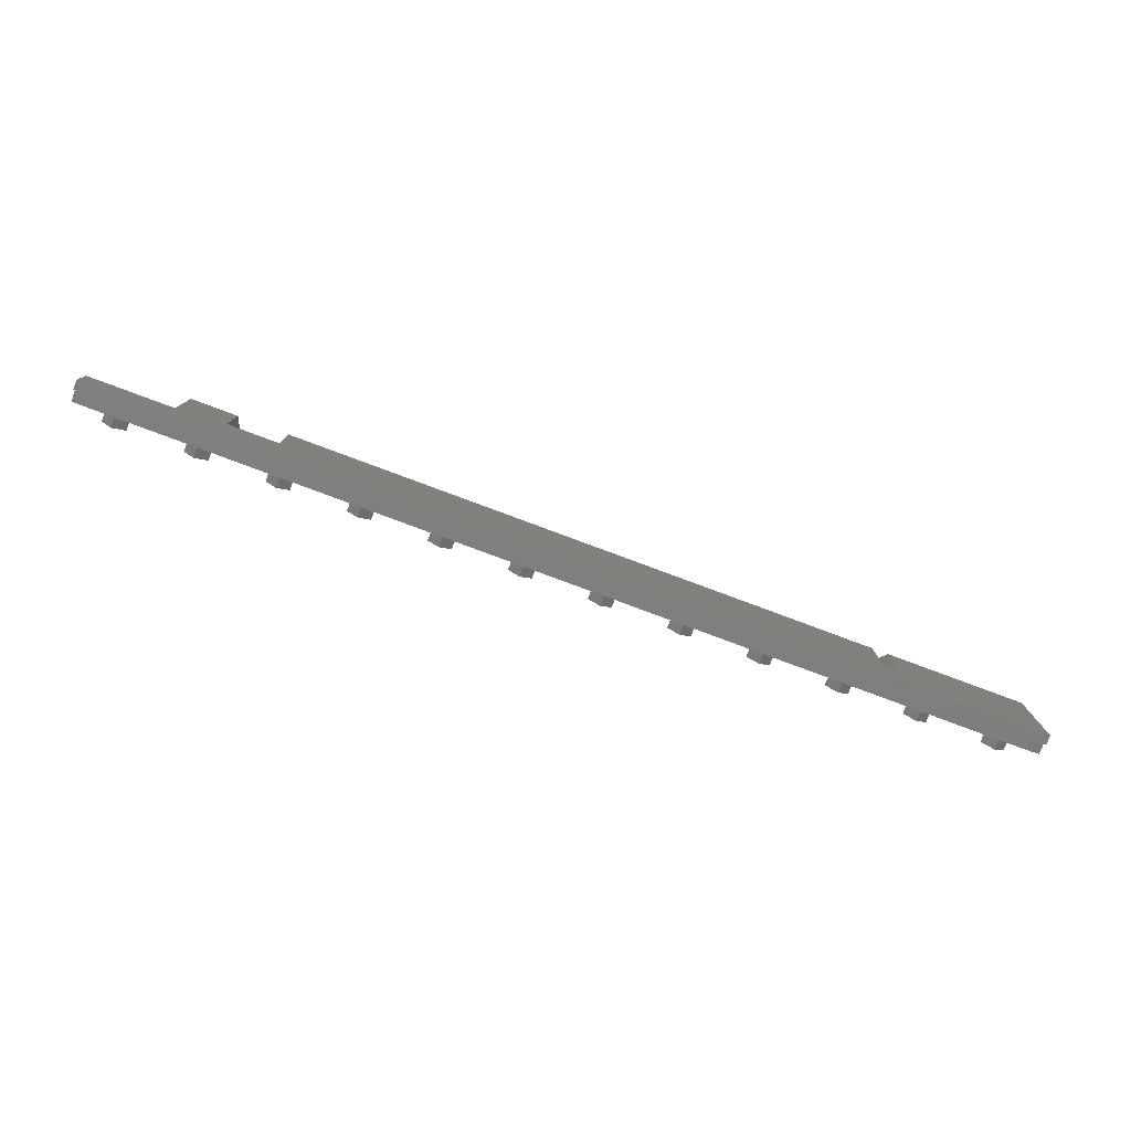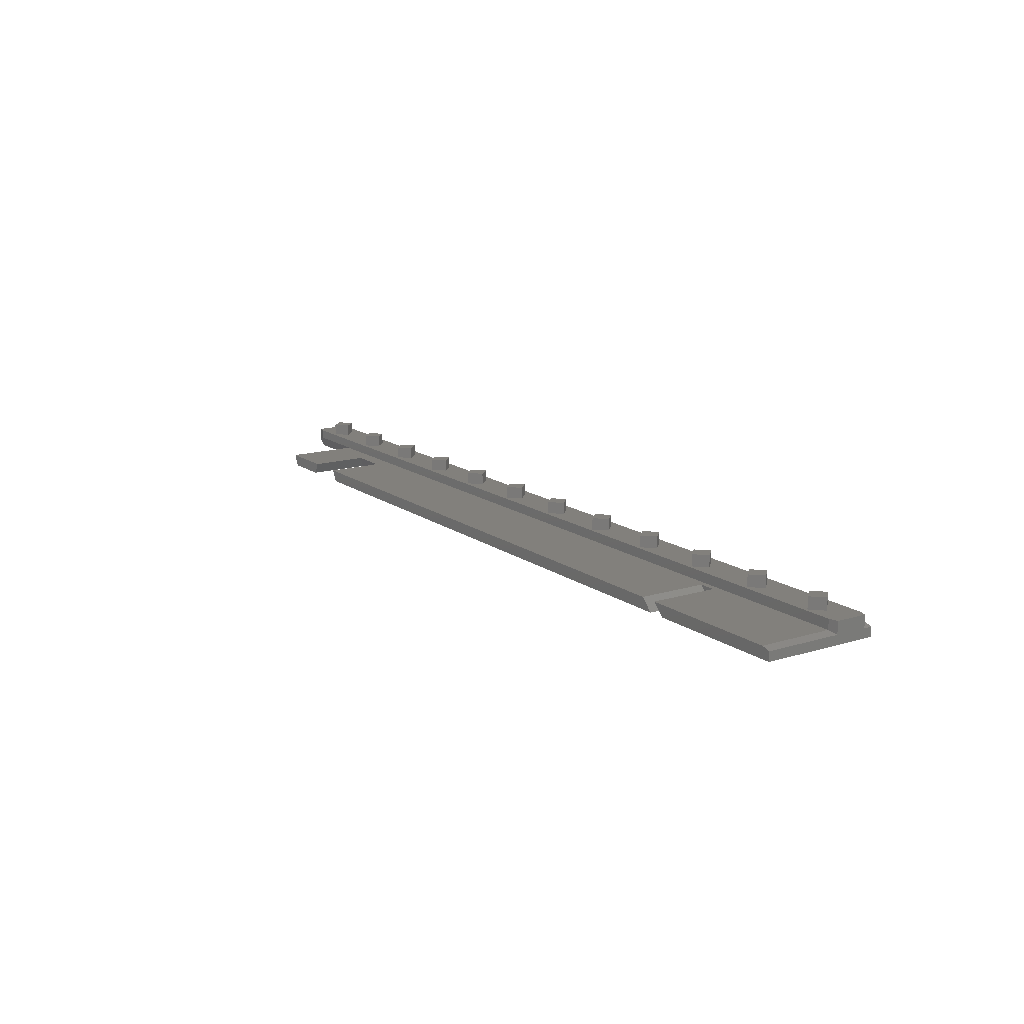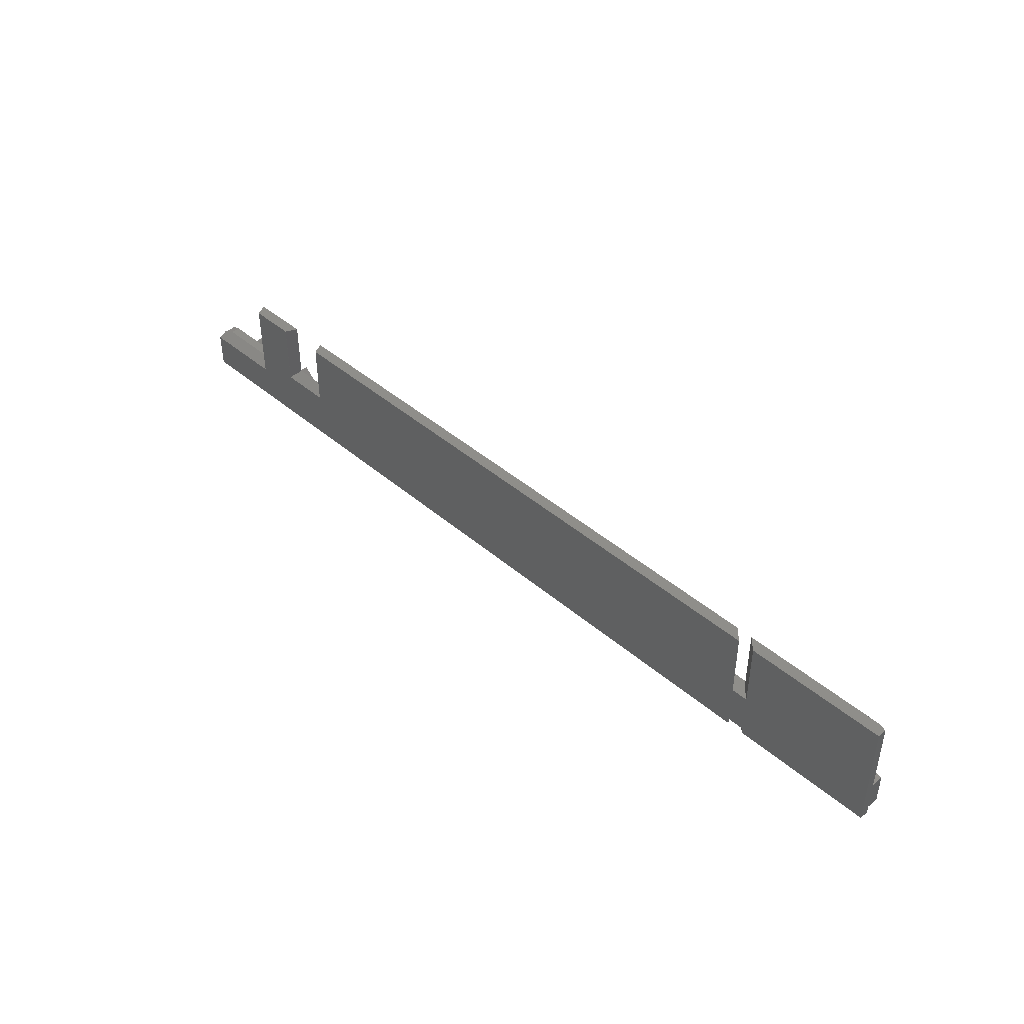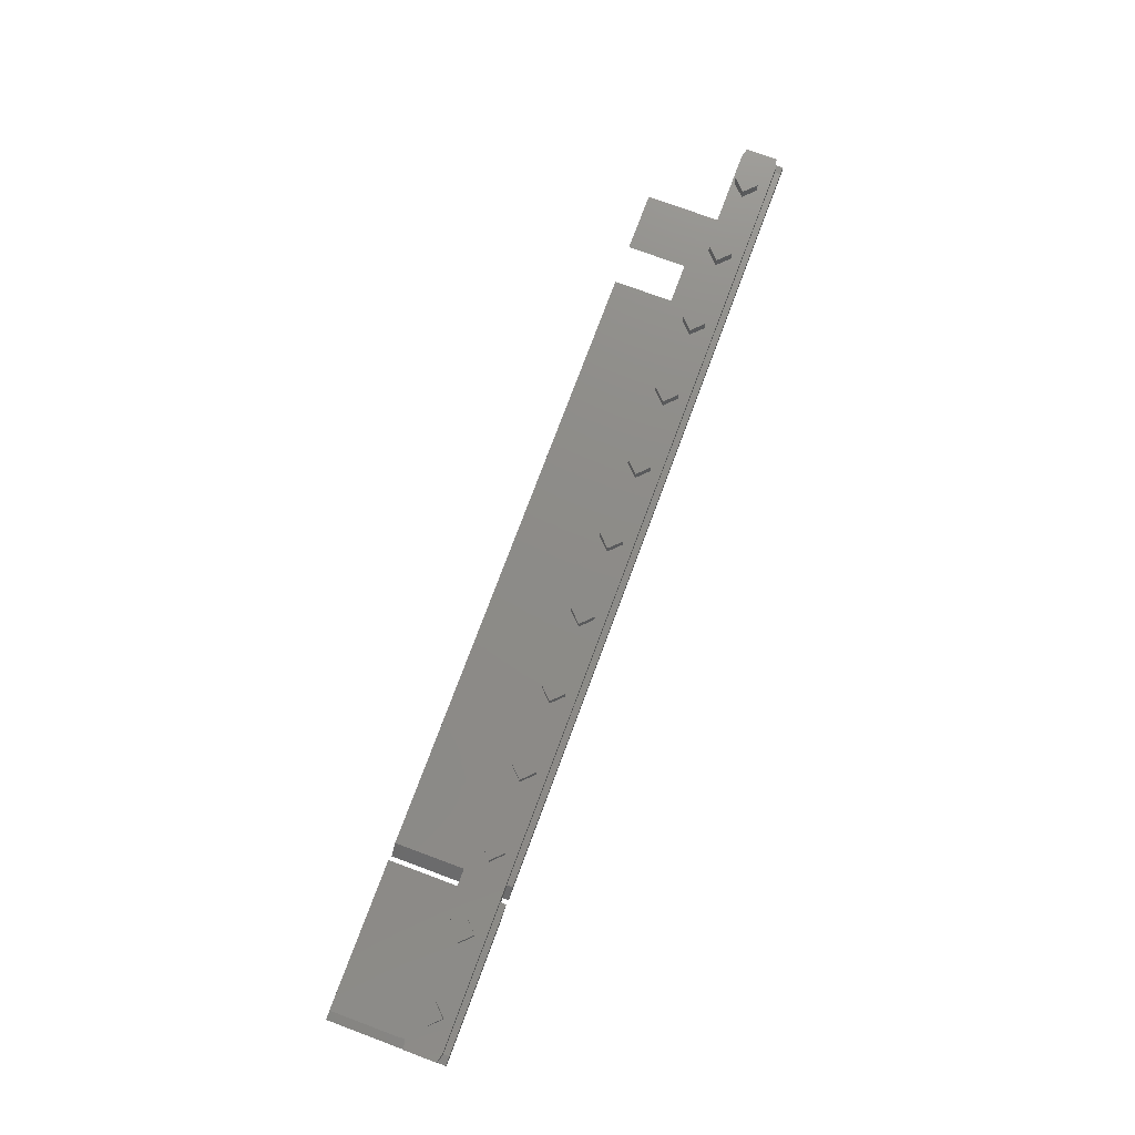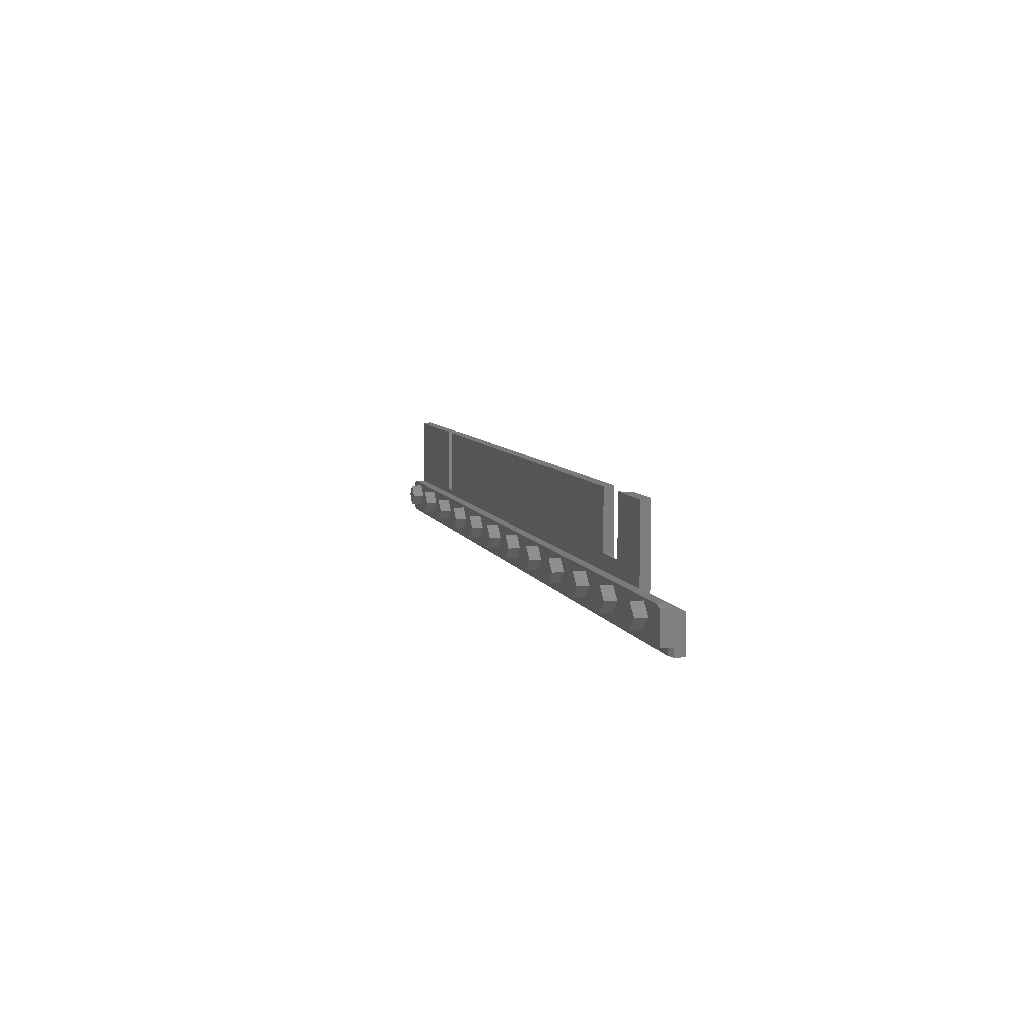
<metadata>
{"format":"stl","ext":"stl","renderer":"f3d","projection":"perspective","resolution":1024,"background":"white","views":[{"elev":-79.1,"azim":159.6,"up":"+Y"},{"elev":14.7,"azim":-123.6,"up":"+Z"},{"elev":43.3,"azim":-134.7,"up":"+Y"},{"elev":75.6,"azim":-69.6,"up":"+Z"},{"elev":7.2,"azim":75.2,"up":"+Y"}]}
</metadata>
<code>
# stl→obj: 175 verts, 346 faces
v -42.8 -3.1 2.2
v -44 -1.9 3.41
v -42.8 -3.1 3.41
v -44 -1.9 2.2
v -45.2 -3.1 3.41
v -45.2 -3.1 2.2
v -44 -4.3 2.2
v -44 -4.3 3.41
v -34.8 -3.1 2.2
v -36 -1.9 3.41
v -34.8 -3.1 3.41
v -36 -1.9 2.2
v -37.2 -3.1 3.41
v -37.2 -3.1 2.2
v -36 -4.3 2.2
v -36 -4.3 3.41
v -26.8 -3.1 2.2
v -28 -1.9 3.41
v -26.8 -3.1 3.41
v -28 -1.9 2.2
v -29.2 -3.1 3.41
v -29.2 -3.1 2.2
v -28 -4.3 2.2
v -28 -4.3 3.41
v -18.8 -3.1 2.2
v -20 -1.9 3.41
v -18.8 -3.1 3.41
v -20 -1.9 2.2
v -21.2 -3.1 3.41
v -21.2 -3.1 2.2
v -20 -4.3 2.2
v -20 -4.3 3.41
v -10.8 -3.1 2.2
v -12 -1.9 3.41
v -10.8 -3.1 3.41
v -12 -1.9 2.2
v -13.2 -3.1 2.2
v -13.2 -3.1 3.41
v -12 -4.3 2.2
v -12 -4.3 3.41
v -2.8 -3.1 2.2
v -4 -1.9 3.41
v -2.8 -3.1 3.41
v -4 -1.9 2.2
v -5.2 -3.1 2.2
v -5.2 -3.1 3.41
v -4 -4.3 2.2
v -4 -4.3 3.41
v 4 -1.9 2.2
v 2.8 -3.1 3.41
v 4 -1.9 3.41
v 2.8 -3.1 2.2
v 5.2 -3.1 3.41
v 5.2 -3.1 2.2
v 4 -4.3 3.41
v 4 -4.3 2.2
v 12 -1.9 2.2
v 10.8 -3.1 3.41
v 12 -1.9 3.41
v 10.8 -3.1 2.2
v 13.2 -3.1 3.41
v 13.2 -3.1 2.2
v 12 -4.3 3.41
v 12 -4.3 2.2
v 20 -1.9 2.2
v 18.8 -3.1 3.41
v 20 -1.9 3.41
v 18.8 -3.1 2.2
v 21.2 -3.1 2.2
v 21.2 -3.1 3.41
v 20 -4.3 3.41
v 20 -4.3 2.2
v 28 -1.9 2.2
v 26.8 -3.1 3.41
v 28 -1.9 3.41
v 26.8 -3.1 2.2
v 29.2 -3.1 2.2
v 29.2 -3.1 3.41
v 28 -4.3 3.41
v 28 -4.3 2.2
v 36 -1.9 2.2
v 34.8 -3.1 3.41
v 36 -1.9 3.41
v 34.8 -3.1 2.2
v 37.2 -3.1 2.2
v 37.2 -3.1 3.41
v 36 -4.3 3.41
v 36 -4.3 2.2
v 44 -1.9 2.2
v 42.8 -3.1 3.41
v 44 -1.9 3.41
v 42.8 -3.1 2.2
v 45.2 -3.1 2.2
v 45.2 -3.1 3.41
v 44 -4.3 3.41
v 44 -4.3 2.2
v -47.85 5.925 0
v -47.85 -1.346 0.9436
v -47.85 5.925 0.9525
v -47.85 -5.925 0
v -47.85 -1.864 0.9436
v -47.85 -5.086 0.9436
v -47.85 -1.864 2.2
v -47.85 -5.604 0.9436
v -47.85 -5.925 0.9525
v -47.85 -5.604 0.9525
v -47.85 -1.346 0.9525
v -47.85 -5.086 2.2
v 47.11 -1.625 2.2
v 48 -5.086 2.2
v 48 -1.864 2.2
v 47.11 -5.325 2.2
v -46.96 -1.625 2.2
v -46.96 -5.325 2.2
v 48 -5.604 0.9525
v 48 -5.925 0.9525
v 48 -5.604 0.9436
v 48 -5.086 0.9436
v 48 -1.864 0.9436
v 48 -2.225 0.01
v 48 -2.225 0
v 48 -5.925 0
v 48 -1.766 0.9436
v -33.45 5.925 0
v -46.96 5.925 1.19
v -32.26 5.925 1.19
v 29.4 5.925 0.01
v -30.56 5.925 1.19
v 29.98 5.925 1.19
v 29.4 5.925 0
v -31.75 5.925 0
v 39.4 5.925 0.01
v 34.02 5.925 1.19
v 39.98 5.925 1.19
v 34.6 5.925 0.01
v 39.4 5.925 0
v 34.6 5.925 0
v -33.45 -5.325 0
v -33.45 -5.925 0
v -33.45 -1.025 0
v -31.75 -1.025 0
v -31.75 -5.325 0
v 39.4 -2.225 0
v 34.6 -0.65 0
v 29.4 -0.65 0
v -31.75 -5.925 0
v -46.96 -5.925 1.19
v -32.26 -5.925 1.19
v 47.11 -5.925 1.19
v -30.56 -5.925 1.19
v 40 -1.625 1.23
v 47.11 -1.625 1.23
v 39.98 -1.625 1.19
v -46.96 -1.625 1.19
v -46.96 -1.109 1.19
v 47.28 -1.671 1.136
v -46.93 -1.1 1.19
v -46.93 -1.617 1.19
v -32.26 -1.025 1.19
v 29.98 -0.06967 1.19
v 34.02 -0.06967 1.19
v -30.56 -1.025 1.19
v -32.26 -5.325 1.19
v -30.56 -5.325 1.19
v -46.96 -5.325 1.19
v 47.11 -5.325 1.19
v 47.11 -5.841 1.19
v -46.96 -5.841 1.19
v 47.08 -5.333 1.19
v 47.08 -5.85 1.19
v -46.93 -5.333 1.19
v -46.93 -5.85 1.19
v 34.6 -0.65 0.01
v 29.4 -0.65 0.01
v 39.4 -2.225 0.01
f 1 2 3
f 2 1 4
f 4 5 2
f 5 4 6
f 7 3 8
f 3 7 1
f 6 8 5
f 8 6 7
f 2 8 3
f 8 2 5
f 9 10 11
f 10 9 12
f 12 13 10
f 13 12 14
f 15 11 16
f 11 15 9
f 14 16 13
f 16 14 15
f 10 16 11
f 16 10 13
f 17 18 19
f 18 17 20
f 20 21 18
f 21 20 22
f 23 19 24
f 19 23 17
f 22 24 21
f 24 22 23
f 18 24 19
f 24 18 21
f 25 26 27
f 26 25 28
f 28 29 26
f 29 28 30
f 31 27 32
f 27 31 25
f 30 32 29
f 32 30 31
f 26 32 27
f 32 26 29
f 33 34 35
f 34 33 36
f 37 34 36
f 34 37 38
f 39 35 40
f 35 39 33
f 39 38 37
f 38 39 40
f 34 40 35
f 40 34 38
f 41 42 43
f 42 41 44
f 45 42 44
f 42 45 46
f 47 43 48
f 43 47 41
f 47 46 45
f 46 47 48
f 42 48 43
f 48 42 46
f 49 50 51
f 50 49 52
f 53 49 51
f 49 53 54
f 51 55 53
f 55 51 50
f 52 55 50
f 55 52 56
f 55 54 53
f 54 55 56
f 57 58 59
f 58 57 60
f 61 57 59
f 57 61 62
f 59 63 61
f 63 59 58
f 60 63 58
f 63 60 64
f 63 62 61
f 62 63 64
f 65 66 67
f 66 65 68
f 69 67 70
f 67 69 65
f 67 71 70
f 71 67 66
f 68 71 66
f 71 68 72
f 72 70 71
f 70 72 69
f 73 74 75
f 74 73 76
f 77 75 78
f 75 77 73
f 75 79 78
f 79 75 74
f 76 79 74
f 79 76 80
f 80 78 79
f 78 80 77
f 81 82 83
f 82 81 84
f 85 83 86
f 83 85 81
f 83 87 86
f 87 83 82
f 84 87 82
f 87 84 88
f 88 86 87
f 86 88 85
f 89 90 91
f 90 89 92
f 93 91 94
f 91 93 89
f 91 95 94
f 95 91 90
f 92 95 90
f 95 92 96
f 96 94 95
f 94 96 93
f 97 98 99
f 100 98 97
f 101 102 103
f 98 100 101
f 101 100 102
f 102 100 104
f 105 104 100
f 104 105 106
f 99 98 107
f 103 102 108
f 109 110 111
f 109 112 110
f 109 93 112
f 109 89 93
f 89 85 92
f 89 81 85
f 109 81 89
f 81 77 84
f 81 73 77
f 109 73 81
f 73 69 76
f 73 65 69
f 109 65 73
f 65 62 68
f 65 57 62
f 109 57 65
f 57 54 60
f 57 49 54
f 109 49 57
f 49 41 52
f 49 44 41
f 109 44 49
f 44 33 45
f 44 36 33
f 109 36 44
f 36 25 37
f 36 28 25
f 109 28 36
f 28 17 30
f 28 20 17
f 113 28 109
f 20 9 22
f 20 12 9
f 28 113 20
f 12 1 14
f 12 4 1
f 20 113 12
f 4 113 6
f 12 113 4
f 96 112 93
f 85 96 92
f 88 96 85
f 96 88 112
f 77 88 84
f 80 88 77
f 80 112 88
f 69 80 76
f 72 80 69
f 72 112 80
f 62 72 68
f 64 72 62
f 64 112 72
f 54 64 60
f 56 64 54
f 56 112 64
f 41 56 52
f 47 56 41
f 47 112 56
f 33 47 45
f 39 47 33
f 39 112 47
f 25 39 37
f 31 39 25
f 114 39 31
f 17 31 30
f 23 31 17
f 114 31 23
f 9 23 22
f 15 23 9
f 114 23 15
f 1 15 14
f 7 15 1
f 114 15 7
f 103 6 113
f 39 114 112
f 6 114 7
f 108 6 103
f 6 108 114
f 115 116 117
f 118 119 111
f 118 111 110
f 119 118 120
f 120 118 121
f 122 118 117
f 122 117 116
f 118 122 121
f 123 119 120
f 124 125 126
f 97 125 124
f 125 97 99
f 127 128 129
f 130 128 127
f 128 130 131
f 132 133 134
f 132 135 133
f 136 135 132
f 135 136 137
f 100 138 139
f 138 100 140
f 97 140 100
f 140 97 124
f 138 141 142
f 141 138 140
f 122 143 121
f 143 144 136
f 145 143 122
f 143 145 144
f 146 145 122
f 142 145 146
f 141 145 142
f 145 141 130
f 130 141 131
f 136 144 137
f 100 147 105
f 147 100 139
f 147 139 148
f 122 149 150
f 122 150 146
f 149 122 116
f 151 109 152
f 109 151 113
f 153 113 151
f 113 153 154
f 99 155 125
f 155 99 107
f 156 109 111
f 109 156 152
f 156 111 119
f 119 123 156
f 98 155 107
f 155 98 157
f 158 101 154
f 154 103 113
f 103 154 101
f 98 158 157
f 158 98 101
f 126 157 159
f 125 157 126
f 157 125 155
f 129 128 160
f 161 134 133
f 134 161 153
f 160 153 161
f 162 160 128
f 160 162 153
f 154 162 159
f 158 159 157
f 154 159 158
f 162 154 153
f 142 163 138
f 163 142 164
f 163 114 165
f 164 114 163
f 114 164 112
f 112 164 166
f 167 116 115
f 116 167 149
f 105 168 106
f 168 105 147
f 169 118 166
f 166 110 112
f 110 166 118
f 117 167 115
f 167 117 170
f 169 117 118
f 117 169 170
f 108 165 114
f 165 102 171
f 102 165 108
f 104 168 172
f 168 104 106
f 104 171 102
f 171 104 172
f 163 171 148
f 171 163 165
f 172 148 171
f 172 147 148
f 147 172 168
f 169 164 170
f 164 169 166
f 170 149 167
f 150 170 164
f 170 150 149
f 144 135 137
f 135 144 173
f 135 161 133
f 161 135 173
f 174 130 127
f 130 174 145
f 160 127 129
f 127 160 174
f 144 174 173
f 174 144 145
f 173 160 161
f 160 173 174
f 175 136 132
f 136 175 143
f 151 175 153
f 153 132 134
f 132 153 175
f 121 175 120
f 175 121 143
f 120 152 156
f 120 156 123
f 152 120 175
f 152 175 151
f 140 126 159
f 126 140 124
f 141 128 131
f 128 141 162
f 141 159 162
f 159 141 140
f 139 163 148
f 163 139 138
f 146 164 142
f 164 146 150

</code>
